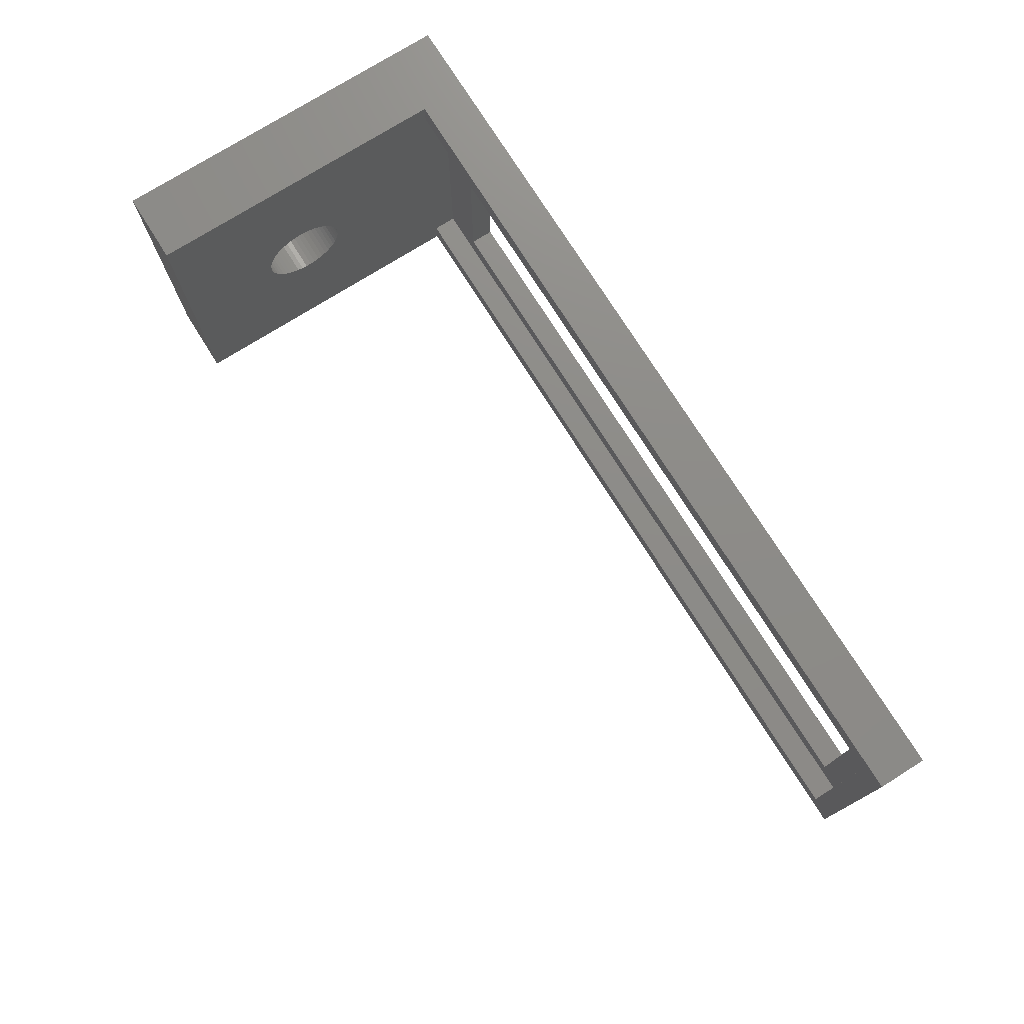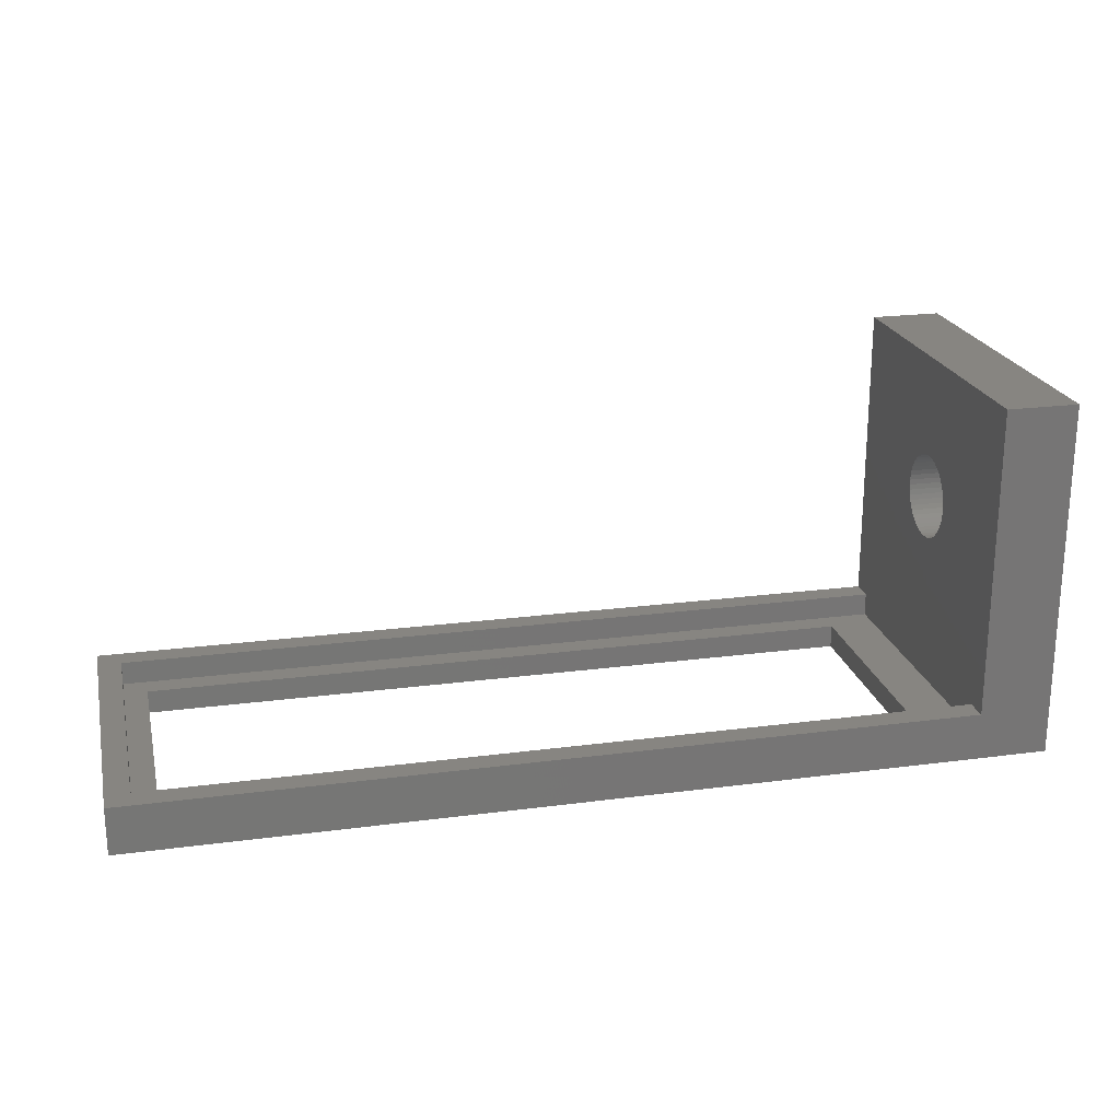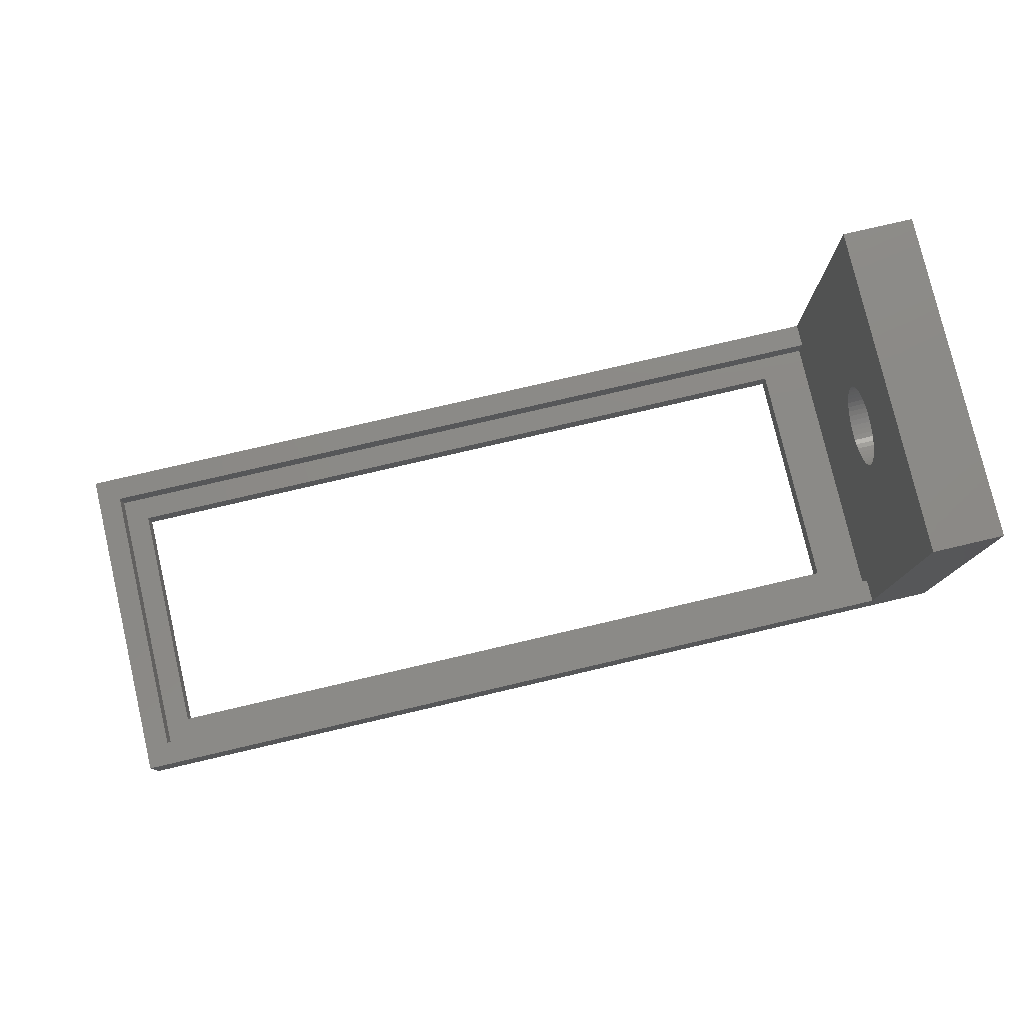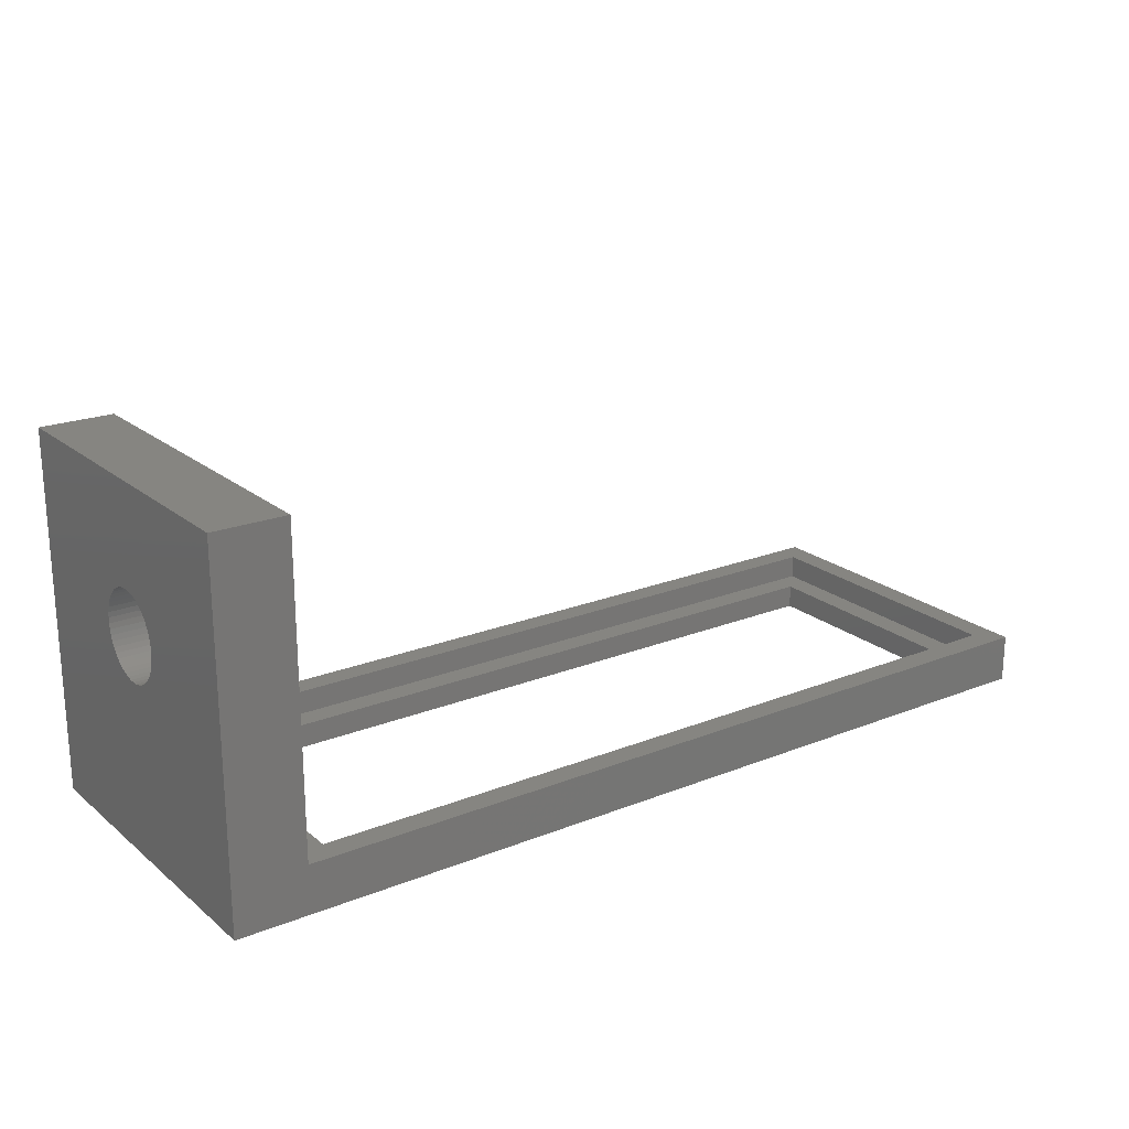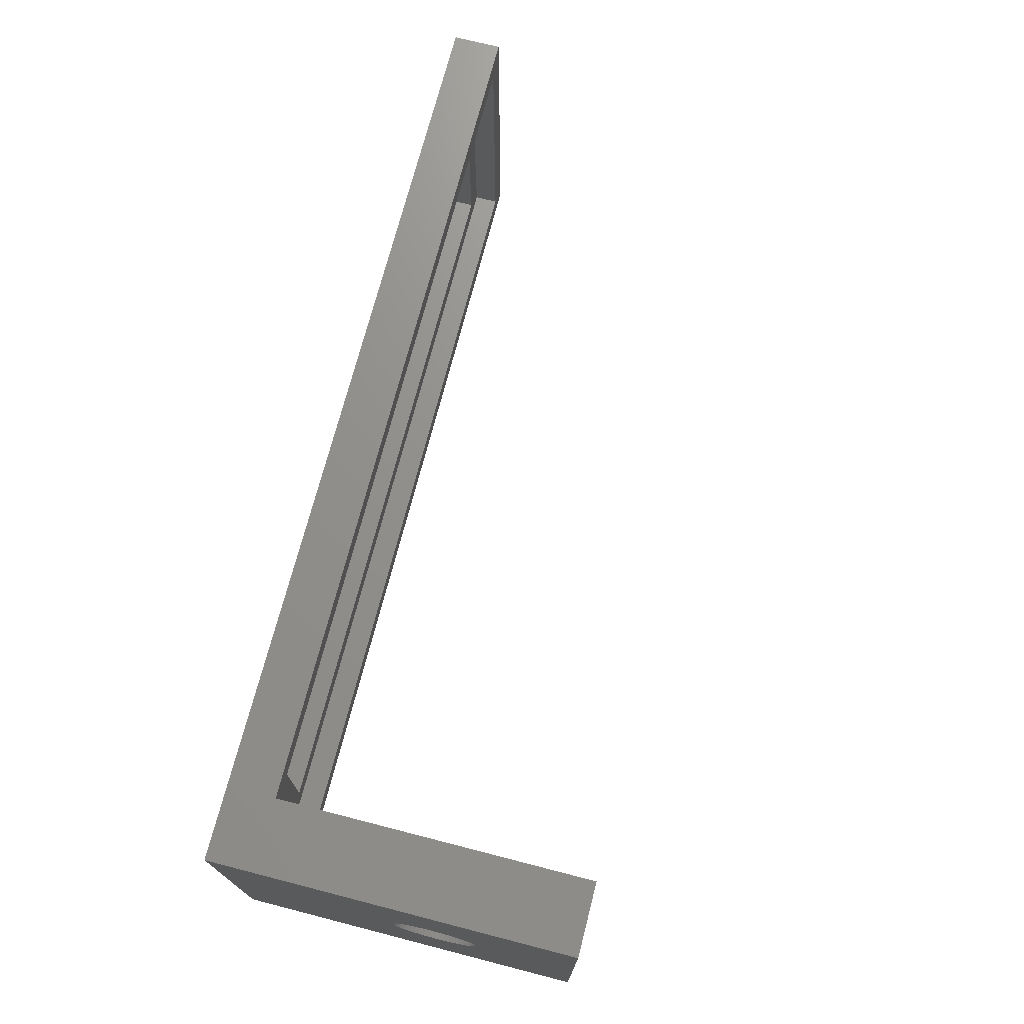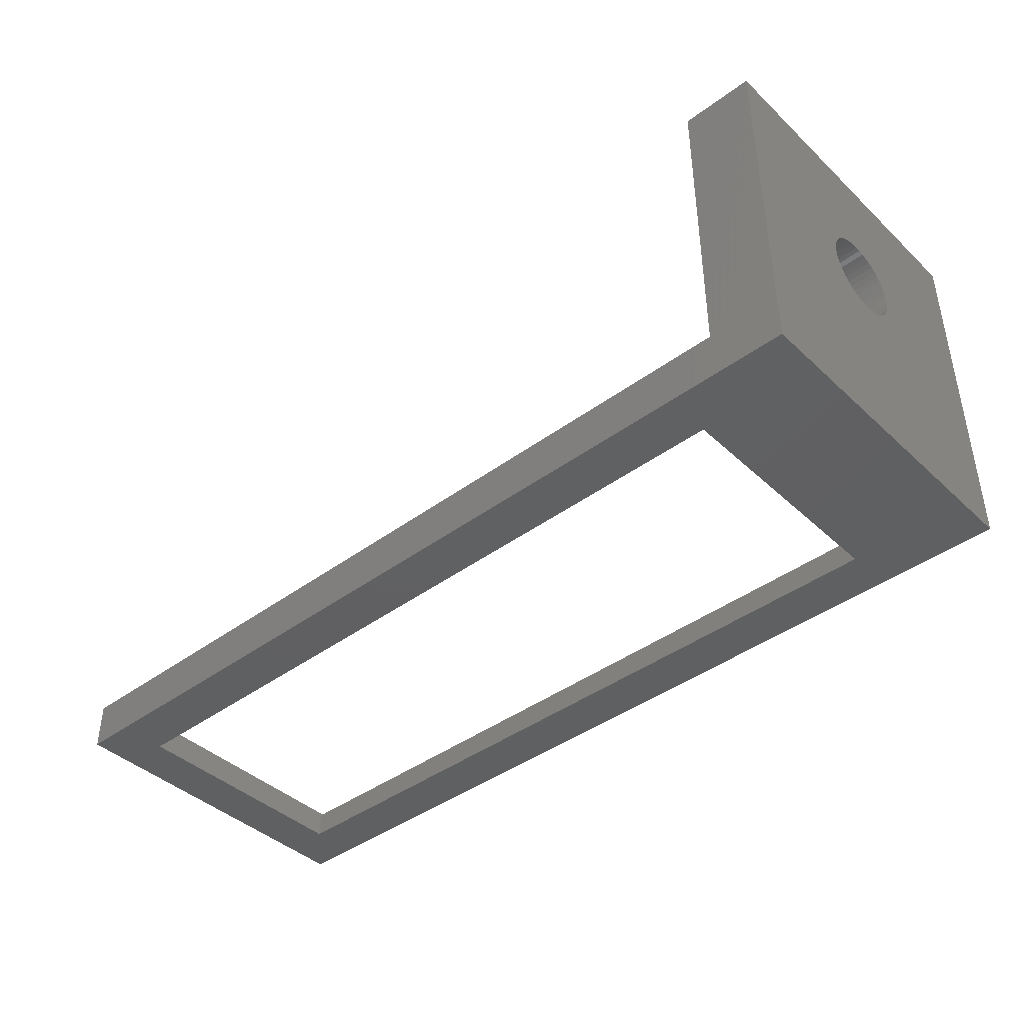
<metadata>
{"format":"stl","ext":"stl","renderer":"f3d","projection":"perspective","resolution":1024,"background":"white","views":[{"elev":75.3,"azim":57.9,"up":"+Y"},{"elev":21.8,"azim":167.0,"up":"+Z"},{"elev":78.5,"azim":166.9,"up":"+Z"},{"elev":21.0,"azim":-35.5,"up":"+Z"},{"elev":72.0,"azim":-75.6,"up":"+Y"},{"elev":-41.6,"azim":-138.2,"up":"+Z"}]}
</metadata>
<code>
# stl→obj: 128 verts, 260 faces
v -17.5 1.796 8.887
v -17.5 7 2
v -17.5 7 15
v -17.5 1.796 9.113
v -17.5 1.768 9.337
v -17.5 1.712 9.556
v -17.5 1.629 9.766
v -17.5 1.52 9.964
v -17.5 1.387 10.15
v -17.5 1.232 10.31
v -17.5 1.058 10.46
v -17.5 0.8672 10.58
v -17.5 0.6626 10.67
v -17.5 0.4476 10.74
v -17.5 0.2256 10.79
v -17.5 0 10.8
v -17.5 -7 15
v -17.5 -0.2256 10.79
v -17.5 -0.4476 10.74
v -17.5 -0.6626 10.67
v -17.5 -1.796 8.887
v -17.5 -1.796 9.113
v -17.5 -1.768 9.337
v -17.5 -1.712 9.556
v -17.5 -1.629 9.766
v -17.5 -1.52 9.964
v -17.5 -0.8672 10.58
v -17.5 -1.058 10.46
v -17.5 -1.232 10.31
v -17.5 -1.387 10.15
v -17.5 -7 2
v -17.5 -6 2
v -17.5 1.768 8.663
v -17.5 1.712 8.444
v -17.5 6 2
v -17.5 1.629 8.234
v -17.5 1.52 8.036
v -17.5 1.387 7.853
v -17.5 1.232 7.688
v -17.5 1.058 7.544
v -17.5 0.8672 7.423
v -17.5 0.6626 7.326
v -17.5 0.4476 7.257
v -17.5 0.2256 7.214
v -17.5 0 7.2
v -17.5 -0.2256 7.214
v -17.5 -0.4476 7.257
v -17.5 -0.6626 7.326
v -17.5 -0.8672 7.423
v -17.5 -1.058 7.544
v -17.5 -1.232 7.688
v -17.5 -1.387 7.853
v -17.5 -1.52 8.036
v -17.5 -1.629 8.234
v -17.5 -1.712 8.444
v -17.5 -1.768 8.663
v 17.5 7 2
v 16.5 6 2
v 17.5 -7 2
v 16.5 -6 2
v 17.5 7 0
v 17.5 -7 0
v 15.5 -5 0
v -15.5 -5 0
v -20.5 -7 0
v -15.5 5 0
v 15.5 5 0
v -20.5 7 0
v -20.5 -7 15
v -20.5 7 15
v -20.5 1.768 8.663
v -20.5 1.796 8.887
v -20.5 1.712 8.444
v -20.5 1.629 8.234
v -20.5 1.52 8.036
v -20.5 1.387 7.853
v -20.5 1.232 7.688
v -20.5 1.058 7.544
v -20.5 0.8672 7.423
v -20.5 0.6626 7.326
v -20.5 0.4476 7.257
v -20.5 0.2256 7.214
v -20.5 0 7.2
v -20.5 -0.2256 7.214
v -20.5 -0.4476 7.257
v -20.5 -0.6626 7.326
v -20.5 -0.8672 7.423
v -20.5 -1.058 7.544
v -20.5 -1.768 8.663
v -20.5 -1.796 8.887
v -20.5 -1.712 8.444
v -20.5 -1.629 8.234
v -20.5 -1.52 8.036
v -20.5 -1.387 7.853
v -20.5 -1.232 7.688
v -20.5 1.796 9.113
v -20.5 1.768 9.337
v -20.5 1.712 9.556
v -20.5 1.629 9.766
v -20.5 1.52 9.964
v -20.5 1.387 10.15
v -20.5 1.232 10.31
v -20.5 1.058 10.46
v -20.5 0.8672 10.58
v -20.5 0.6626 10.67
v -20.5 0.4476 10.74
v -20.5 0.2256 10.79
v -20.5 0 10.8
v -20.5 -0.2256 10.79
v -20.5 -0.4476 10.74
v -20.5 -0.6626 10.67
v -20.5 -0.8672 10.58
v -20.5 -1.796 9.113
v -20.5 -1.768 9.337
v -20.5 -1.712 9.556
v -20.5 -1.629 9.766
v -20.5 -1.058 10.46
v -20.5 -1.232 10.31
v -20.5 -1.387 10.15
v -20.5 -1.52 9.964
v -15.5 -5 1
v -15.5 5 1
v 15.5 5 1
v 15.5 -5 1
v -17.5 6 1
v -17.5 -6 1
v 16.5 -6 1
v 16.5 6 1
f 1 2 3
f 1 3 4
f 3 5 4
f 3 6 5
f 3 7 6
f 3 8 7
f 3 9 8
f 3 10 9
f 3 11 10
f 3 12 11
f 3 13 12
f 3 14 13
f 3 15 14
f 3 16 15
f 17 16 3
f 16 17 18
f 18 17 19
f 19 17 20
f 17 21 22
f 17 22 23
f 17 23 24
f 17 24 25
f 17 25 26
f 20 17 27
f 17 28 27
f 17 29 28
f 17 30 29
f 17 26 30
f 21 17 31
f 21 31 32
f 33 2 1
f 34 2 33
f 2 34 35
f 36 35 34
f 37 35 36
f 38 35 37
f 39 35 38
f 40 35 39
f 41 35 40
f 42 35 41
f 43 35 42
f 44 35 43
f 45 35 44
f 32 45 46
f 32 46 47
f 32 47 48
f 32 48 49
f 32 49 50
f 45 32 35
f 51 32 50
f 52 32 51
f 53 32 52
f 54 32 53
f 55 32 54
f 56 32 55
f 32 56 21
f 57 58 59
f 2 58 57
f 58 2 35
f 60 59 58
f 31 60 32
f 60 31 59
f 59 61 57
f 61 59 62
f 62 63 61
f 62 64 63
f 64 65 66
f 65 64 62
f 67 61 63
f 66 61 67
f 66 68 61
f 68 66 65
f 69 31 17
f 65 31 69
f 62 31 65
f 31 62 59
f 57 61 2
f 2 70 3
f 2 68 70
f 68 2 61
f 71 70 68
f 70 71 72
f 68 73 71
f 68 74 73
f 68 75 74
f 68 76 75
f 68 77 76
f 68 78 77
f 68 79 78
f 68 80 79
f 68 81 80
f 68 82 81
f 68 83 82
f 65 83 68
f 83 65 84
f 84 65 85
f 85 65 86
f 86 65 87
f 87 65 88
f 89 69 90
f 69 89 65
f 91 65 89
f 92 65 91
f 93 65 92
f 94 65 93
f 95 65 94
f 88 65 95
f 96 70 72
f 97 70 96
f 98 70 97
f 99 70 98
f 100 70 99
f 101 70 100
f 102 70 101
f 103 70 102
f 104 70 103
f 105 70 104
f 106 70 105
f 107 70 106
f 108 70 107
f 69 108 109
f 69 109 110
f 69 110 111
f 69 111 112
f 90 69 113
f 113 69 114
f 114 69 115
f 115 69 116
f 108 69 70
f 117 69 112
f 118 69 117
f 119 69 118
f 120 69 119
f 116 69 120
f 70 17 3
f 17 70 69
f 121 66 122
f 66 121 64
f 63 123 67
f 123 63 124
f 66 123 122
f 123 66 67
f 63 121 124
f 121 63 64
f 32 125 35
f 125 32 126
f 127 58 128
f 58 127 60
f 125 58 35
f 58 125 128
f 128 123 127
f 128 122 123
f 122 125 121
f 125 122 128
f 124 127 123
f 121 127 124
f 121 126 127
f 126 121 125
f 127 32 60
f 32 127 126
f 82 45 44
f 45 82 83
f 108 15 16
f 15 108 107
f 21 113 22
f 113 21 90
f 101 10 102
f 10 101 9
f 98 7 99
f 7 98 6
f 81 44 43
f 44 81 82
f 74 34 73
f 34 74 36
f 73 33 71
f 33 73 34
f 76 37 75
f 37 76 38
f 105 12 13
f 12 105 104
f 106 13 14
f 13 106 105
f 97 6 98
f 6 97 5
f 56 90 21
f 90 56 89
f 54 91 55
f 91 54 92
f 80 43 42
f 43 80 81
f 77 38 76
f 38 77 39
f 78 41 40
f 41 78 79
f 71 1 72
f 1 71 33
f 75 36 74
f 36 75 37
f 104 11 12
f 11 104 103
f 103 10 11
f 10 103 102
f 107 14 15
f 14 107 106
f 99 8 100
f 8 99 7
f 100 9 101
f 9 100 8
f 96 5 97
f 5 96 4
f 83 46 45
f 46 83 84
f 53 92 54
f 92 53 93
f 51 94 52
f 94 51 95
f 84 47 46
f 47 84 85
f 79 42 41
f 42 79 80
f 77 40 39
f 40 77 78
f 72 4 96
f 4 72 1
f 86 49 48
f 49 86 87
f 88 51 50
f 51 88 95
f 118 28 29
f 28 118 117
f 111 19 20
f 19 111 110
f 55 89 56
f 89 55 91
f 52 93 53
f 93 52 94
f 85 48 47
f 48 85 86
f 87 50 49
f 50 87 88
f 22 114 23
f 114 22 113
f 23 115 24
f 115 23 114
f 24 116 25
f 116 24 115
f 26 119 30
f 119 26 120
f 30 118 29
f 118 30 119
f 110 18 19
f 18 110 109
f 109 16 18
f 16 109 108
f 25 120 26
f 120 25 116
f 117 27 28
f 27 117 112
f 112 20 27
f 20 112 111

</code>
